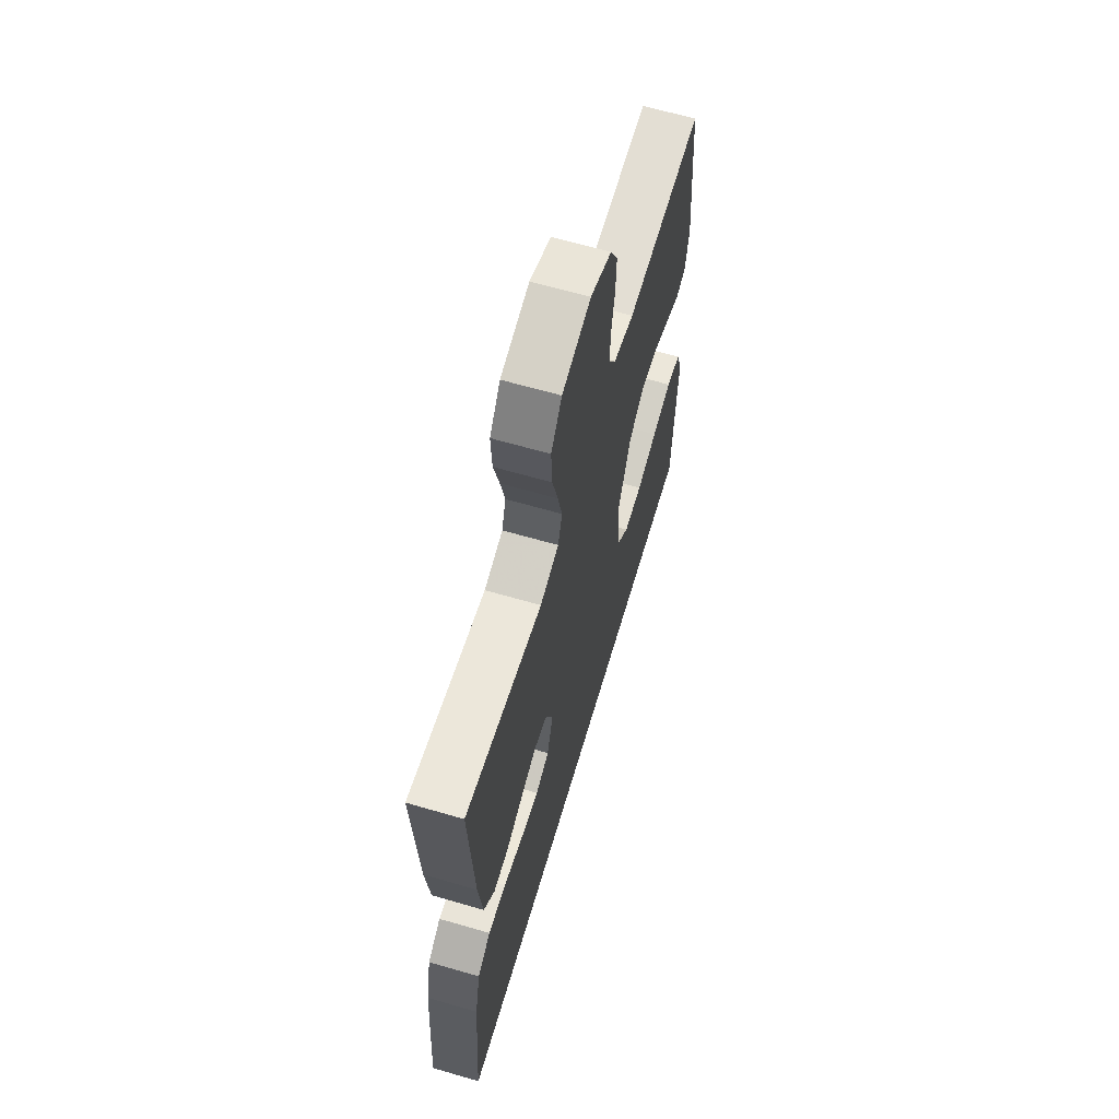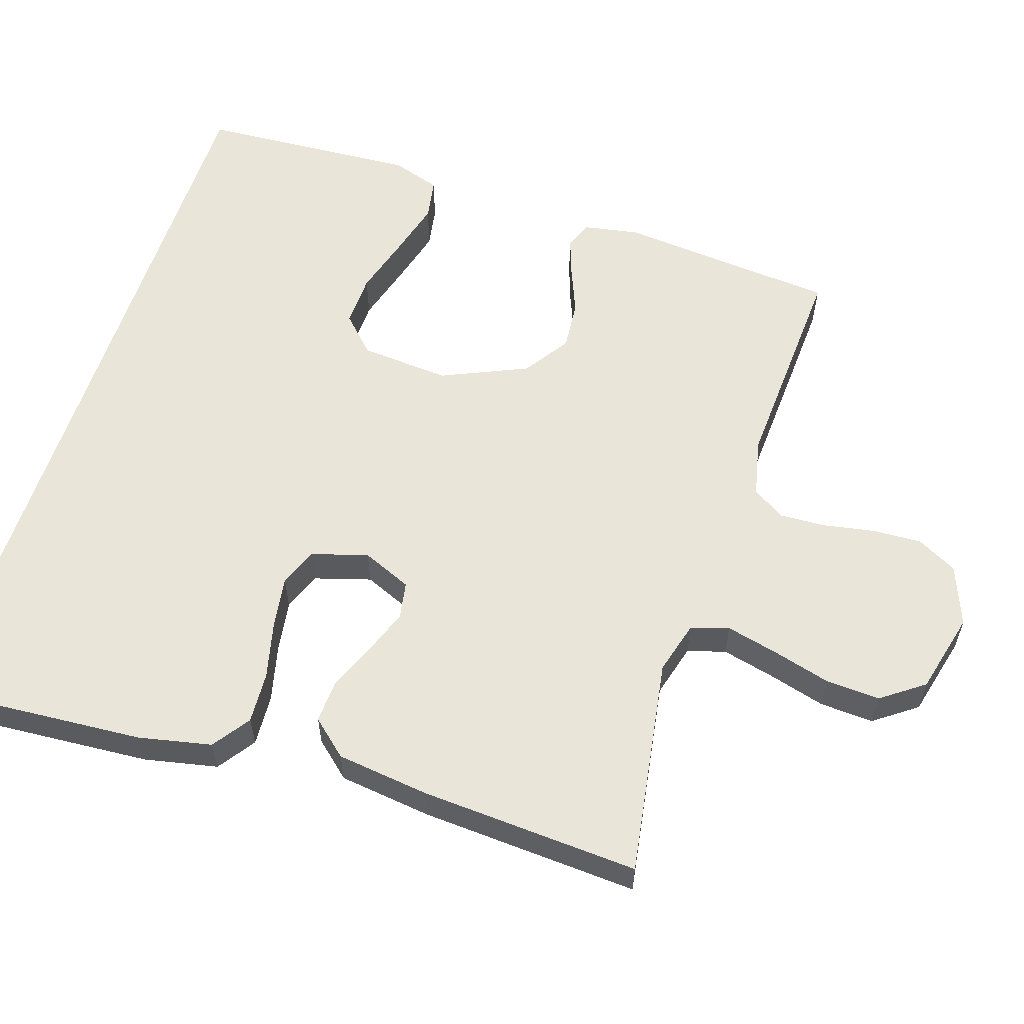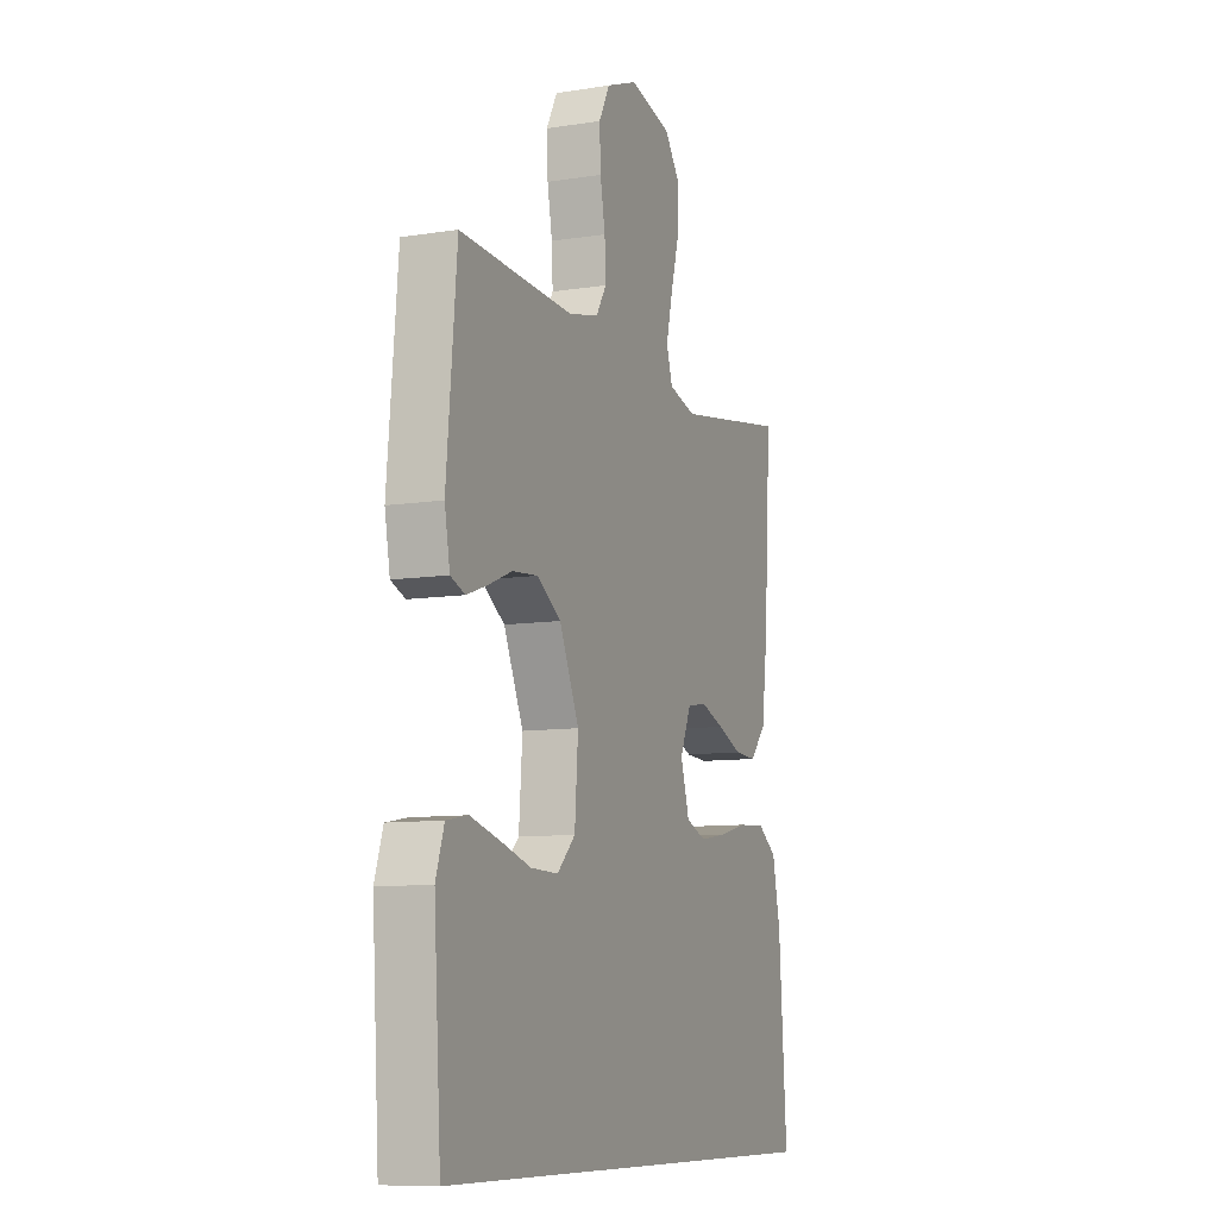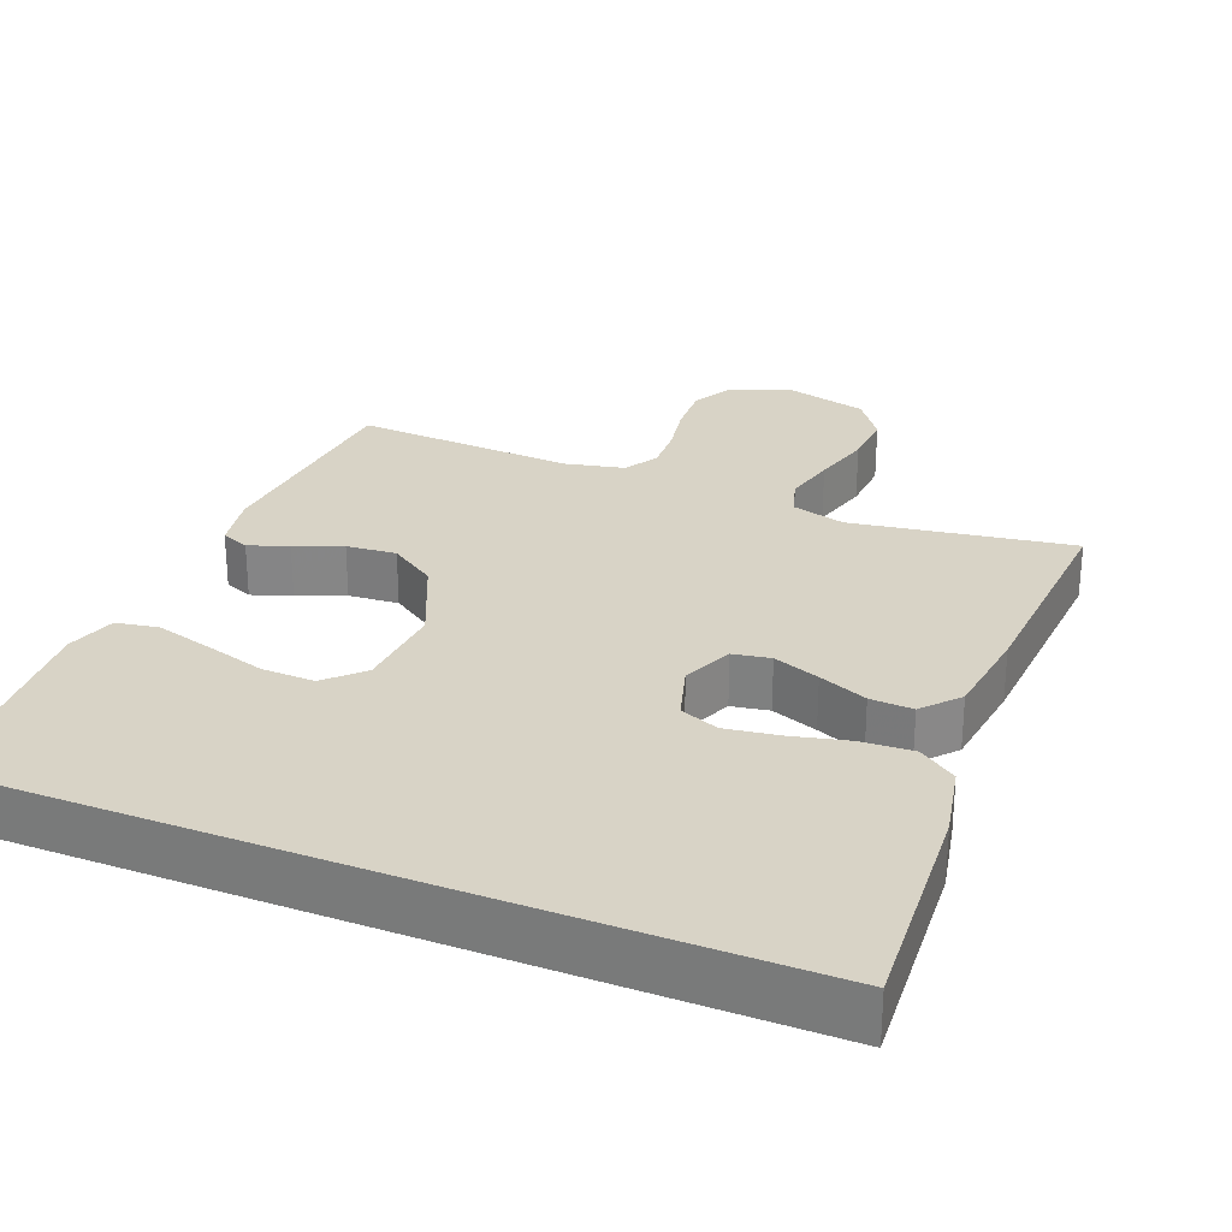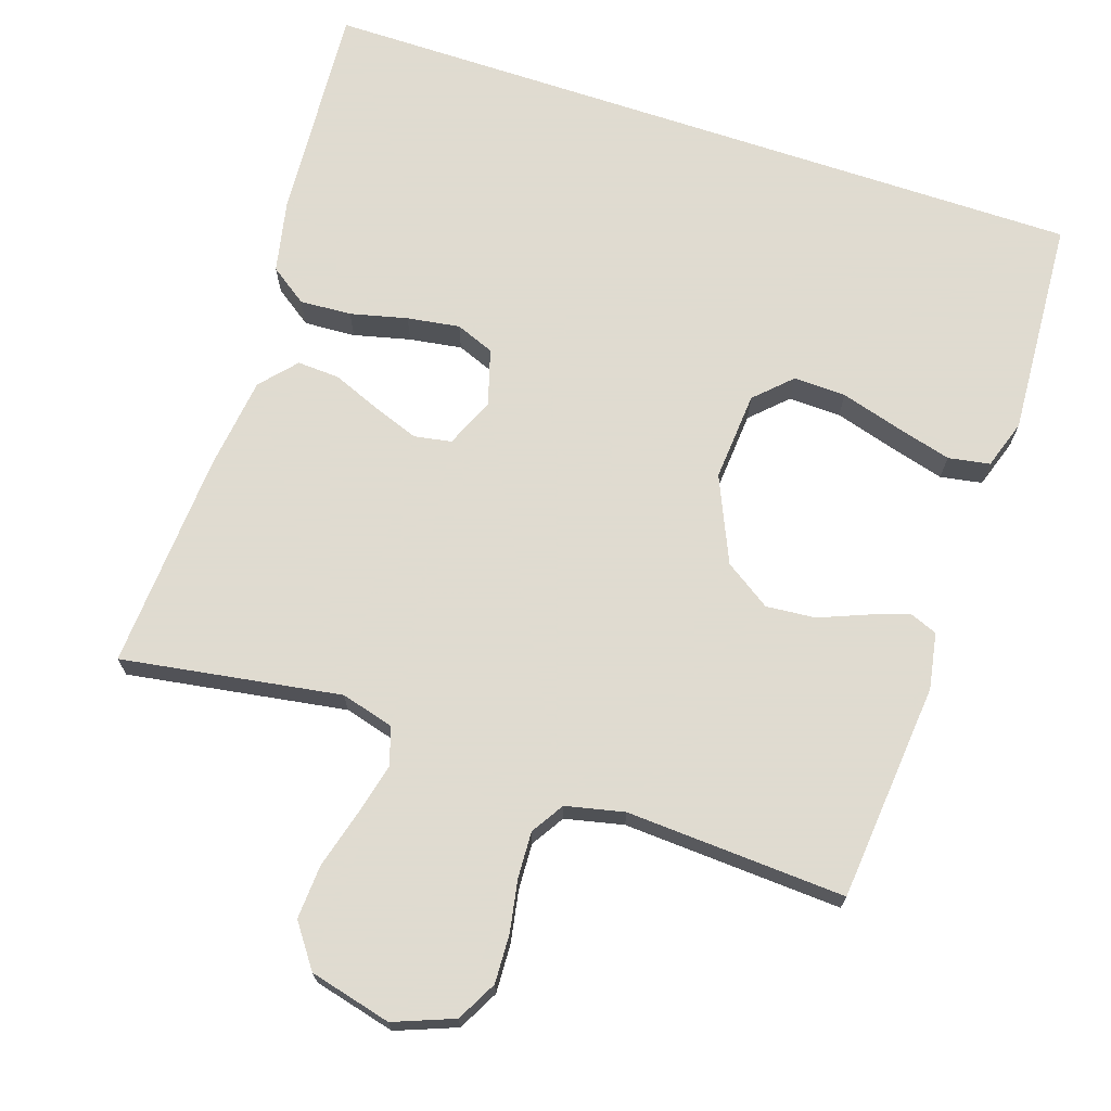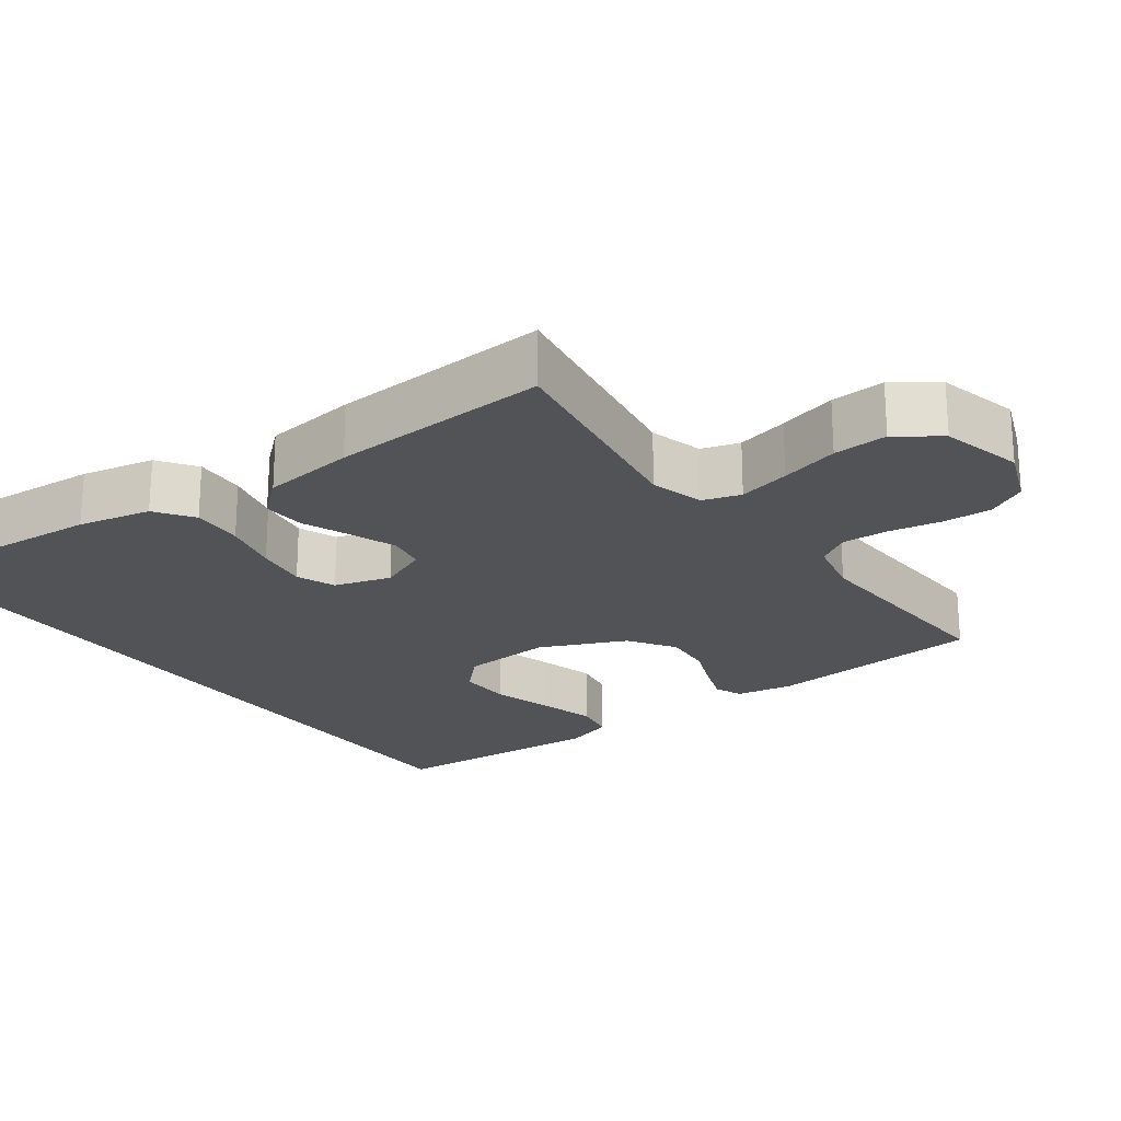
<metadata>
{"format":"obj","ext":"obj","renderer":"f3d","projection":"perspective","resolution":1024,"background":"white","views":[{"elev":64.0,"azim":-73.6,"up":"+Z"},{"elev":58.4,"azim":-72.0,"up":"+Y"},{"elev":-9.3,"azim":112.6,"up":"+Z"},{"elev":27.8,"azim":-158.0,"up":"+Y"},{"elev":70.2,"azim":18.5,"up":"+Y"},{"elev":-22.3,"azim":-53.8,"up":"+Y"}]}
</metadata>
<code>
v 0.5 0.07 0.5
v 0.527 0.07 0.2
v 0.513 0.07 0.123
v 0.475 0.07 0.108
v 0.421 0.07 0.127
v 0.357 0.07 0.153
v 0.289 0.07 0.159
v 0.226 0.07 0.117
v 0.174 0.07 0
v 0.183 0.07 -0.123
v 0.231 0.07 -0.17
v 0.303 0.07 -0.168
v 0.385 0.07 -0.144
v 0.462 0.07 -0.123
v 0.519 0.07 -0.133
v 0.541 0.07 -0.2
v 0.522 0.07 -0.5
v -0.546 0.07 -0.5
v -0.525 0.07 -0.2
v -0.504 0.07 -0.1
v -0.453 0.07 -0.064
v -0.382 0.07 -0.068
v -0.304 0.07 -0.087
v -0.232 0.07 -0.098
v -0.179 0.07 -0.077
v -0.156 0.07 0
v -0.185 0.07 0.068
v -0.236 0.07 0.077
v -0.299 0.07 0.054
v -0.365 0.07 0.027
v -0.423 0.07 0.024
v -0.466 0.07 0.073
v -0.482 0.07 0.2
v -0.5 0.07 0.5
v -0.2 0.07 0.452
v -0.127 0.07 0.472
v -0.111 0.07 0.524
v -0.128 0.07 0.595
v -0.15 0.07 0.675
v -0.154 0.07 0.749
v -0.112 0.07 0.807
v 0 0.07 0.835
v 0.082 0.07 0.803
v 0.111 0.07 0.748
v 0.108 0.07 0.681
v 0.095 0.07 0.61
v 0.092 0.07 0.547
v 0.12 0.07 0.502
v 0.2 0.07 0.484
v 0.5 0 0.5
v 0.527 0 0.2
v 0.513 0 0.123
v 0.475 0 0.108
v 0.421 0 0.127
v 0.357 0 0.153
v 0.289 0 0.159
v 0.226 0 0.117
v 0.174 0 0
v 0.183 0 -0.123
v 0.231 0 -0.17
v 0.303 0 -0.168
v 0.385 0 -0.144
v 0.462 0 -0.123
v 0.519 0 -0.133
v 0.541 0 -0.2
v 0.522 0 -0.5
v -0.546 0 -0.5
v -0.525 0 -0.2
v -0.504 0 -0.1
v -0.453 0 -0.064
v -0.382 0 -0.068
v -0.304 0 -0.087
v -0.232 0 -0.098
v -0.179 0 -0.077
v -0.156 0 0
v -0.185 0 0.068
v -0.236 0 0.077
v -0.299 0 0.054
v -0.365 0 0.027
v -0.423 0 0.024
v -0.466 0 0.073
v -0.482 0 0.2
v -0.5 0 0.5
v -0.2 0 0.452
v -0.127 0 0.472
v -0.111 0 0.524
v -0.128 0 0.595
v -0.15 0 0.675
v -0.154 0 0.749
v -0.112 0 0.807
v 0 0 0.835
v 0.082 0 0.803
v 0.111 0 0.748
v 0.108 0 0.681
v 0.095 0 0.61
v 0.092 0 0.547
v 0.12 0 0.502
v 0.2 0 0.484
f 43 44 45 46
f 43 46 47
f 42 43 47
f 41 42 47
f 38 39 40 41
f 37 38 41 47
f 36 37 47 48
f 32 33 34 35
f 29 30 31 32
f 28 29 32 35
f 27 28 35 36
f 20 21 22 23
f 20 23 24
f 19 20 24
f 18 19 24
f 17 18 24 25
f 12 13 14 15
f 12 15 16 17
f 3 4 5 6
f 1 2 3 6
f 49 1 6 7
f 48 49 7 8
f 26 27 36 48
f 26 48 8 9
f 25 26 9 10
f 17 25 10 11
f 11 12 17
f 95 94 93 92
f 96 95 92
f 96 92 91
f 96 91 90
f 90 89 88 87
f 96 90 87 86
f 97 96 86 85
f 84 83 82 81
f 81 80 79 78
f 84 81 78 77
f 85 84 77 76
f 72 71 70 69
f 73 72 69
f 73 69 68
f 73 68 67
f 74 73 67 66
f 64 63 62 61
f 66 65 64 61
f 55 54 53 52
f 55 52 51 50
f 56 55 50 98
f 57 56 98 97
f 97 85 76 75
f 58 57 97 75
f 59 58 75 74
f 60 59 74 66
f 66 61 60
f 1 50 51 2
f 2 51 52 3
f 3 52 53 4
f 4 53 54 5
f 5 54 55 6
f 6 55 56 7
f 7 56 57 8
f 8 57 58 9
f 9 58 59 10
f 10 59 60 11
f 11 60 61 12
f 12 61 62 13
f 13 62 63 14
f 14 63 64 15
f 15 64 65 16
f 16 65 66 17
f 17 66 67 18
f 18 67 68 19
f 19 68 69 20
f 20 69 70 21
f 21 70 71 22
f 22 71 72 23
f 23 72 73 24
f 24 73 74 25
f 25 74 75 26
f 26 75 76 27
f 27 76 77 28
f 28 77 78 29
f 29 78 79 30
f 30 79 80 31
f 31 80 81 32
f 32 81 82 33
f 33 82 83 34
f 34 83 84 35
f 35 84 85 36
f 36 85 86 37
f 37 86 87 38
f 38 87 88 39
f 39 88 89 40
f 40 89 90 41
f 41 90 91 42
f 42 91 92 43
f 43 92 93 44
f 44 93 94 45
f 45 94 95 46
f 46 95 96 47
f 47 96 97 48
f 48 97 98 49
f 49 98 50 1

</code>
